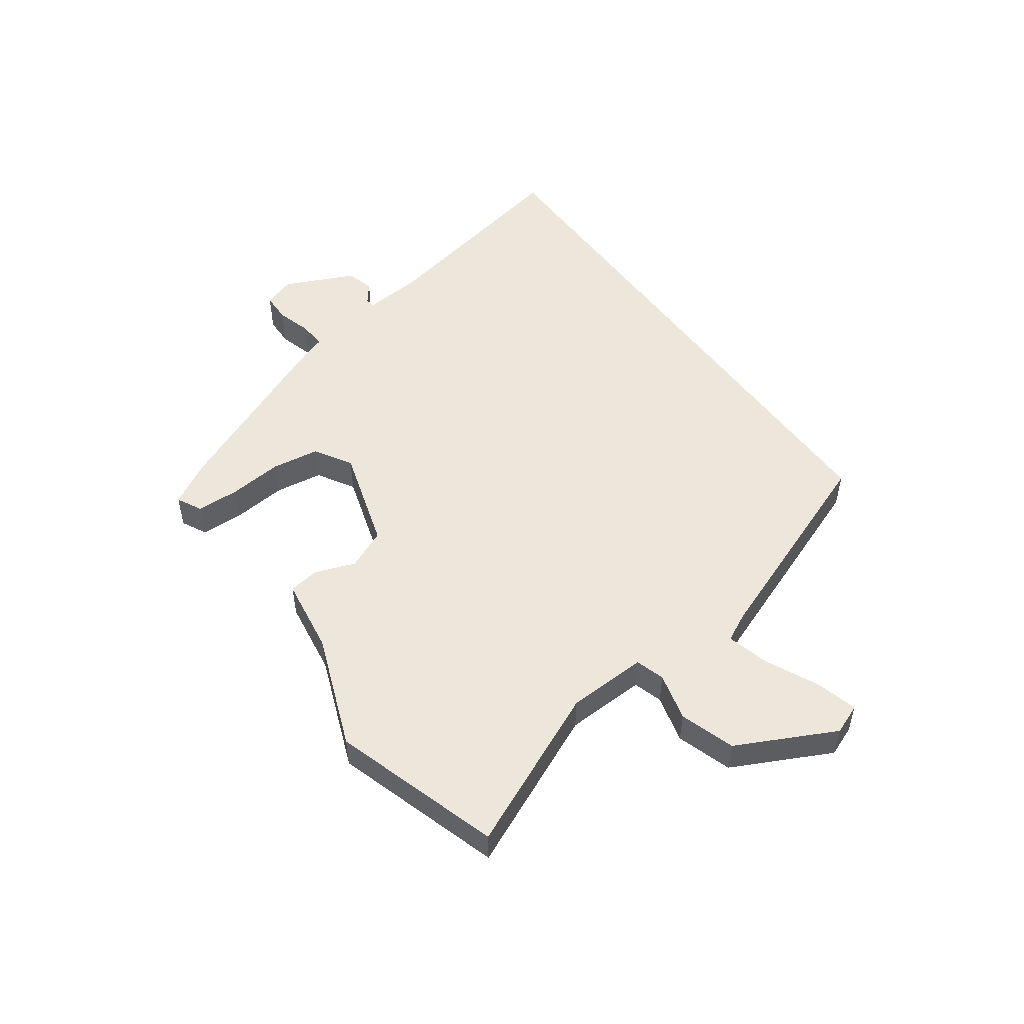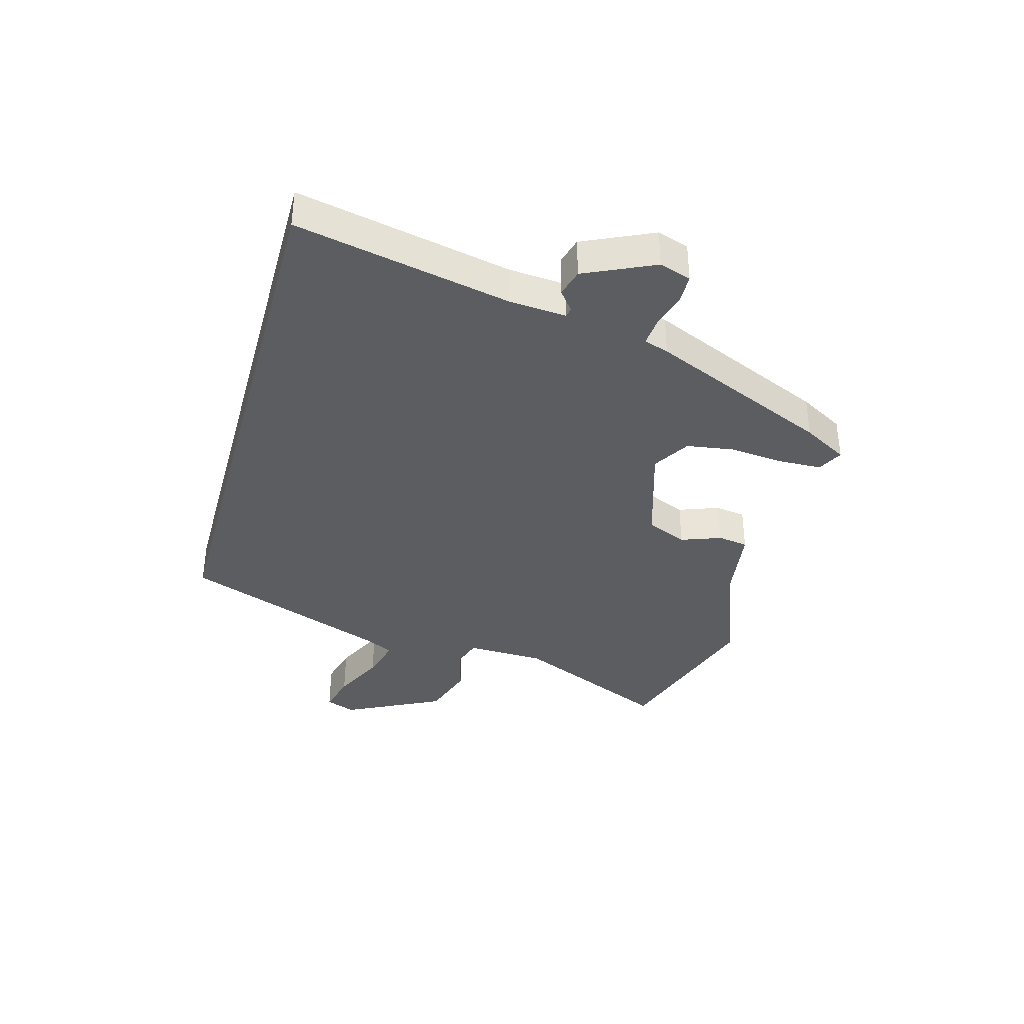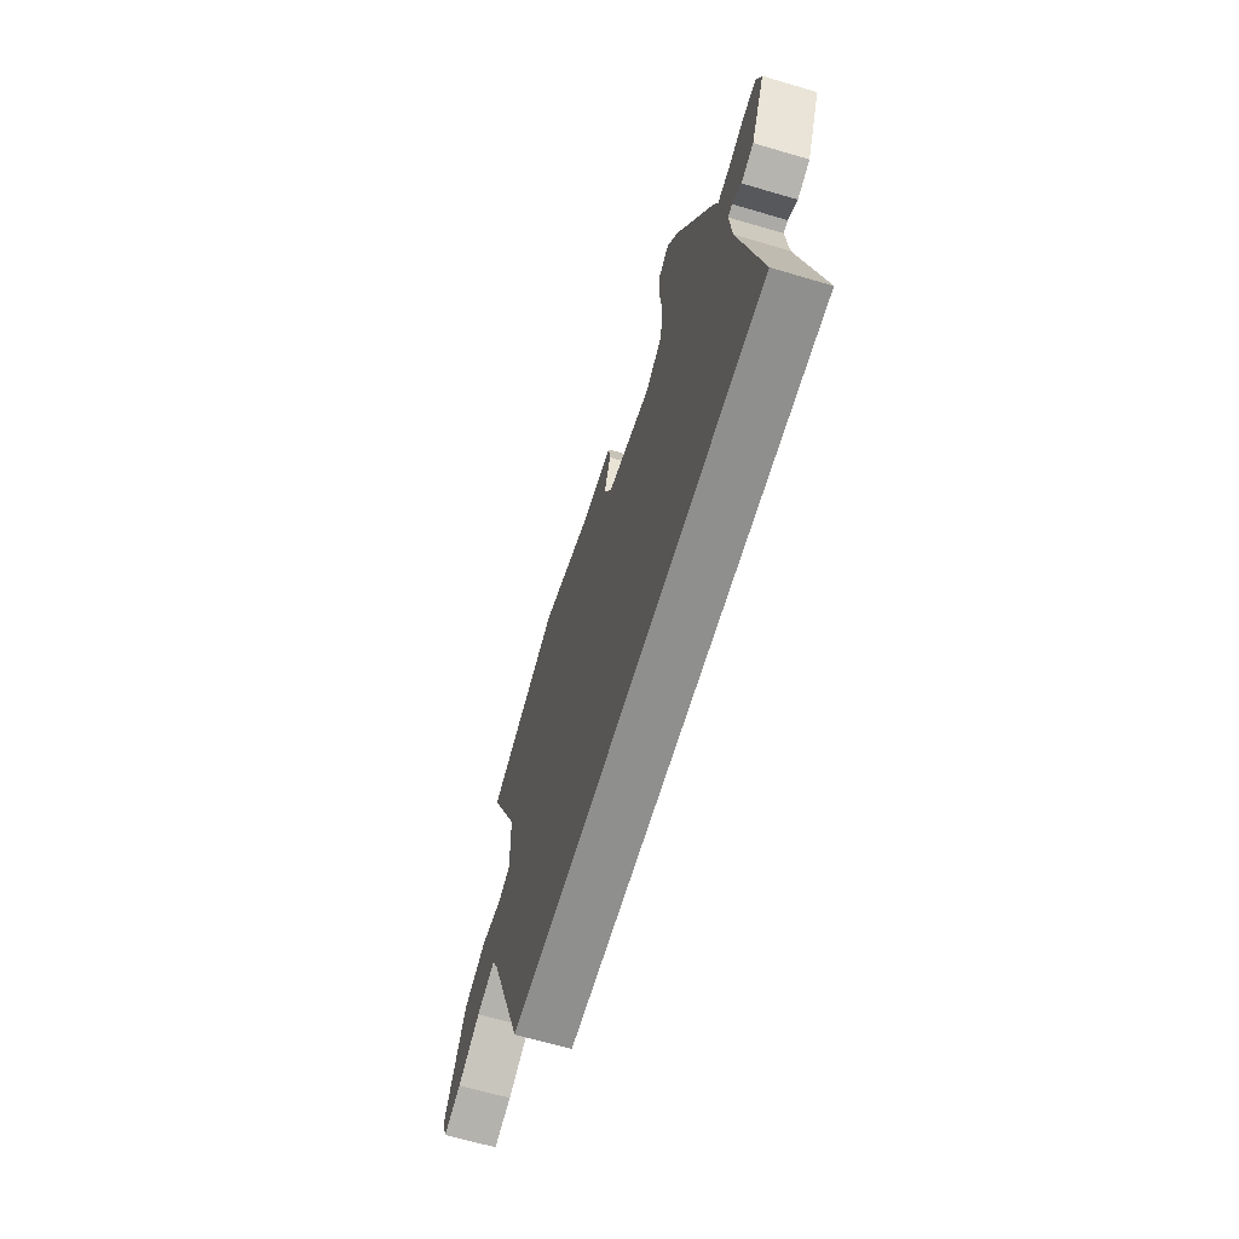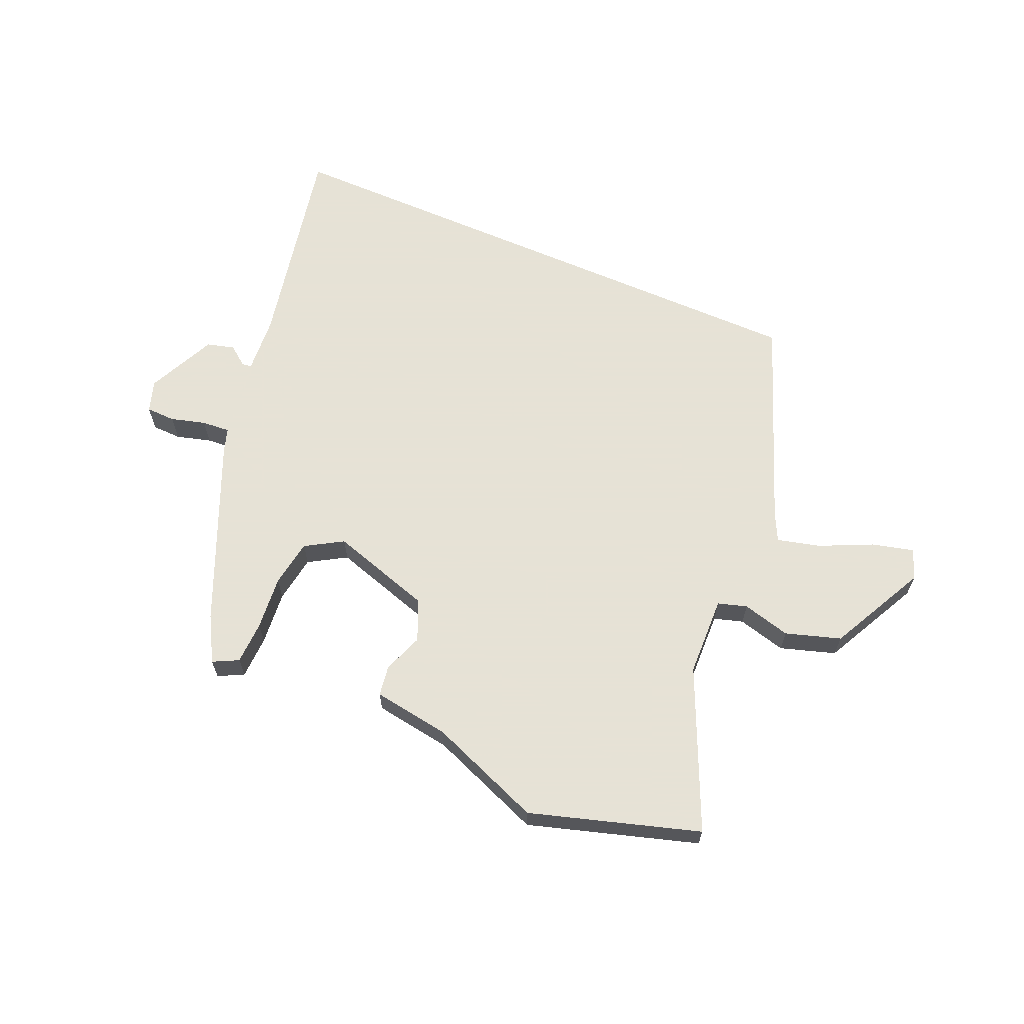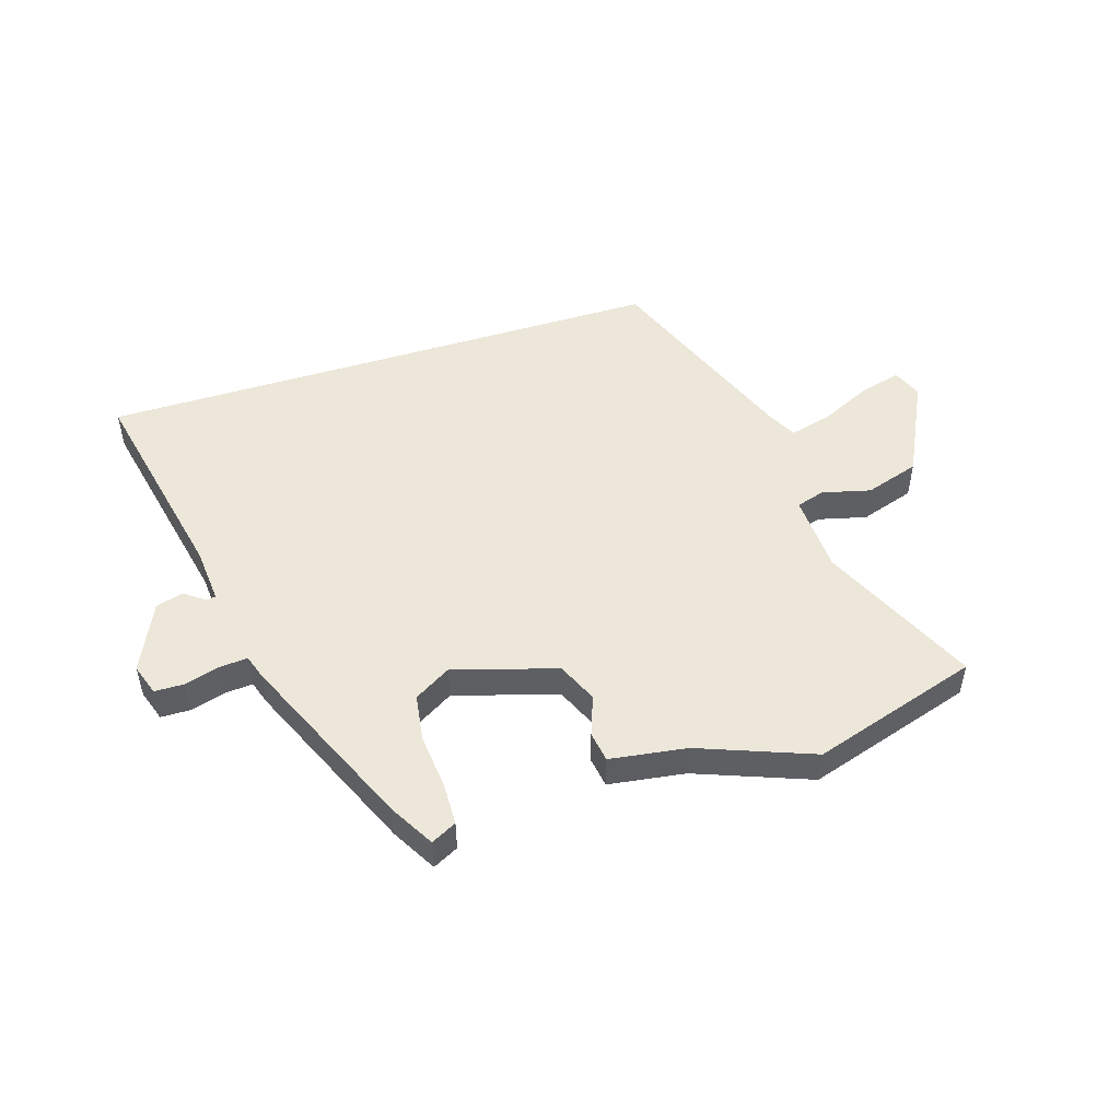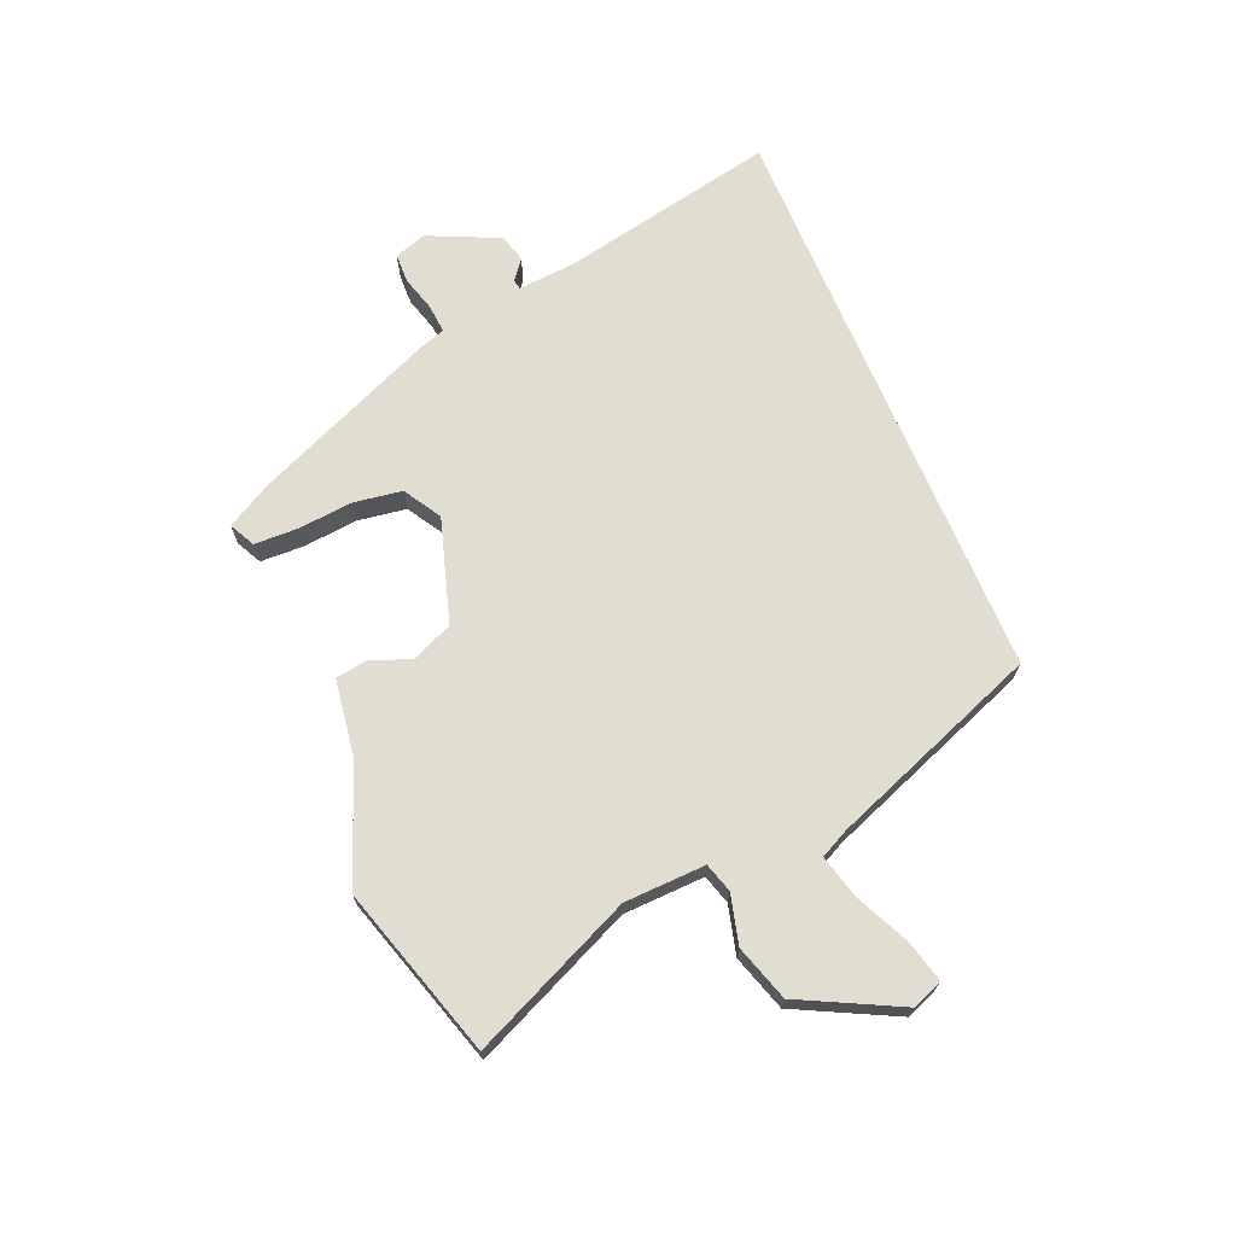
<metadata>
{"format":"obj","ext":"obj","renderer":"f3d","projection":"perspective","resolution":1024,"background":"white","views":[{"elev":51.2,"azim":54.3,"up":"+Y"},{"elev":-36.7,"azim":-105.4,"up":"+Y"},{"elev":-65.2,"azim":-106.5,"up":"+Z"},{"elev":63.8,"azim":23.7,"up":"+Y"},{"elev":49.8,"azim":-17.6,"up":"+Y"},{"elev":68.9,"azim":67.3,"up":"+Y"}]}
</metadata>
<code>
v 0.318 0.07 0.557
v 0.603 0.07 0.468
v 0.482 0.07 0.199
v 0.477 0.07 0.063
v 0.526 0.07 0.048
v 0.608 0.07 0.069
v 0.701 0.07 0.039
v 0.784 0.07 -0.127
v 0.764 0.07 -0.178
v 0.694 0.07 -0.16
v 0.605 0.07 -0.118
v 0.532 0.07 -0.099
v 0.508 0.07 -0.147
v 0.373 0.07 -0.5
v -0.602 0.07 -0.5
v -0.526 0.07 -0.137
v -0.518 0.07 -0.04
v -0.534 0.07 -0.037
v -0.568 0.07 -0.063
v -0.615 0.07 -0.05
v -0.669 0.07 0.068
v -0.651 0.07 0.122
v -0.601 0.07 0.123
v -0.542 0.07 0.106
v -0.494 0.07 0.102
v -0.48 0.07 0.144
v -0.346 0.07 0.452
v -0.303 0.07 0.528
v -0.26 0.07 0.506
v -0.258 0.07 0.433
v -0.267 0.07 0.341
v -0.255 0.07 0.26
v -0.192 0.07 0.222
v -0.018 0.07 0.275
v 0.012 0.07 0.344
v -0.013 0.07 0.412
v -0.005 0.07 0.464
v 0.125 0.07 0.483
v 0.318 0 0.557
v 0.603 0 0.468
v 0.482 0 0.199
v 0.477 0 0.063
v 0.526 0 0.048
v 0.608 0 0.069
v 0.701 0 0.039
v 0.784 0 -0.127
v 0.764 0 -0.178
v 0.694 0 -0.16
v 0.605 0 -0.118
v 0.532 0 -0.099
v 0.508 0 -0.147
v 0.373 0 -0.5
v -0.602 0 -0.5
v -0.526 0 -0.137
v -0.518 0 -0.04
v -0.534 0 -0.037
v -0.568 0 -0.063
v -0.615 0 -0.05
v -0.669 0 0.068
v -0.651 0 0.122
v -0.601 0 0.123
v -0.542 0 0.106
v -0.494 0 0.102
v -0.48 0 0.144
v -0.346 0 0.452
v -0.303 0 0.528
v -0.26 0 0.506
v -0.258 0 0.433
v -0.267 0 0.341
v -0.255 0 0.26
v -0.192 0 0.222
v -0.018 0 0.275
v 0.012 0 0.344
v -0.013 0 0.412
v -0.005 0 0.464
v 0.125 0 0.483
f 35 36 37 38
f 34 35 38 1
f 28 29 30 31
f 28 31 32
f 25 26 27 28
f 25 28 32
f 21 22 23 24
f 21 24 25
f 18 19 20 21
f 17 18 21 25
f 16 17 25 32
f 13 14 15 16
f 12 13 16
f 8 9 10 11
f 8 11 12
f 5 6 7 8
f 4 5 8 12
f 34 1 2 3
f 33 34 3 4
f 16 32 33
f 4 12 16 33
f 76 75 74 73
f 39 76 73 72
f 69 68 67 66
f 70 69 66
f 66 65 64 63
f 70 66 63
f 62 61 60 59
f 63 62 59
f 59 58 57 56
f 63 59 56 55
f 70 63 55 54
f 54 53 52 51
f 54 51 50
f 49 48 47 46
f 50 49 46
f 46 45 44 43
f 50 46 43 42
f 41 40 39 72
f 42 41 72 71
f 71 70 54
f 71 54 50 42
f 1 39 40 2
f 2 40 41 3
f 3 41 42 4
f 4 42 43 5
f 5 43 44 6
f 6 44 45 7
f 7 45 46 8
f 8 46 47 9
f 9 47 48 10
f 10 48 49 11
f 11 49 50 12
f 12 50 51 13
f 13 51 52 14
f 14 52 53 15
f 15 53 54 16
f 16 54 55 17
f 17 55 56 18
f 18 56 57 19
f 19 57 58 20
f 20 58 59 21
f 21 59 60 22
f 22 60 61 23
f 23 61 62 24
f 24 62 63 25
f 25 63 64 26
f 26 64 65 27
f 27 65 66 28
f 28 66 67 29
f 29 67 68 30
f 30 68 69 31
f 31 69 70 32
f 32 70 71 33
f 33 71 72 34
f 34 72 73 35
f 35 73 74 36
f 36 74 75 37
f 37 75 76 38
f 38 76 39 1

</code>
